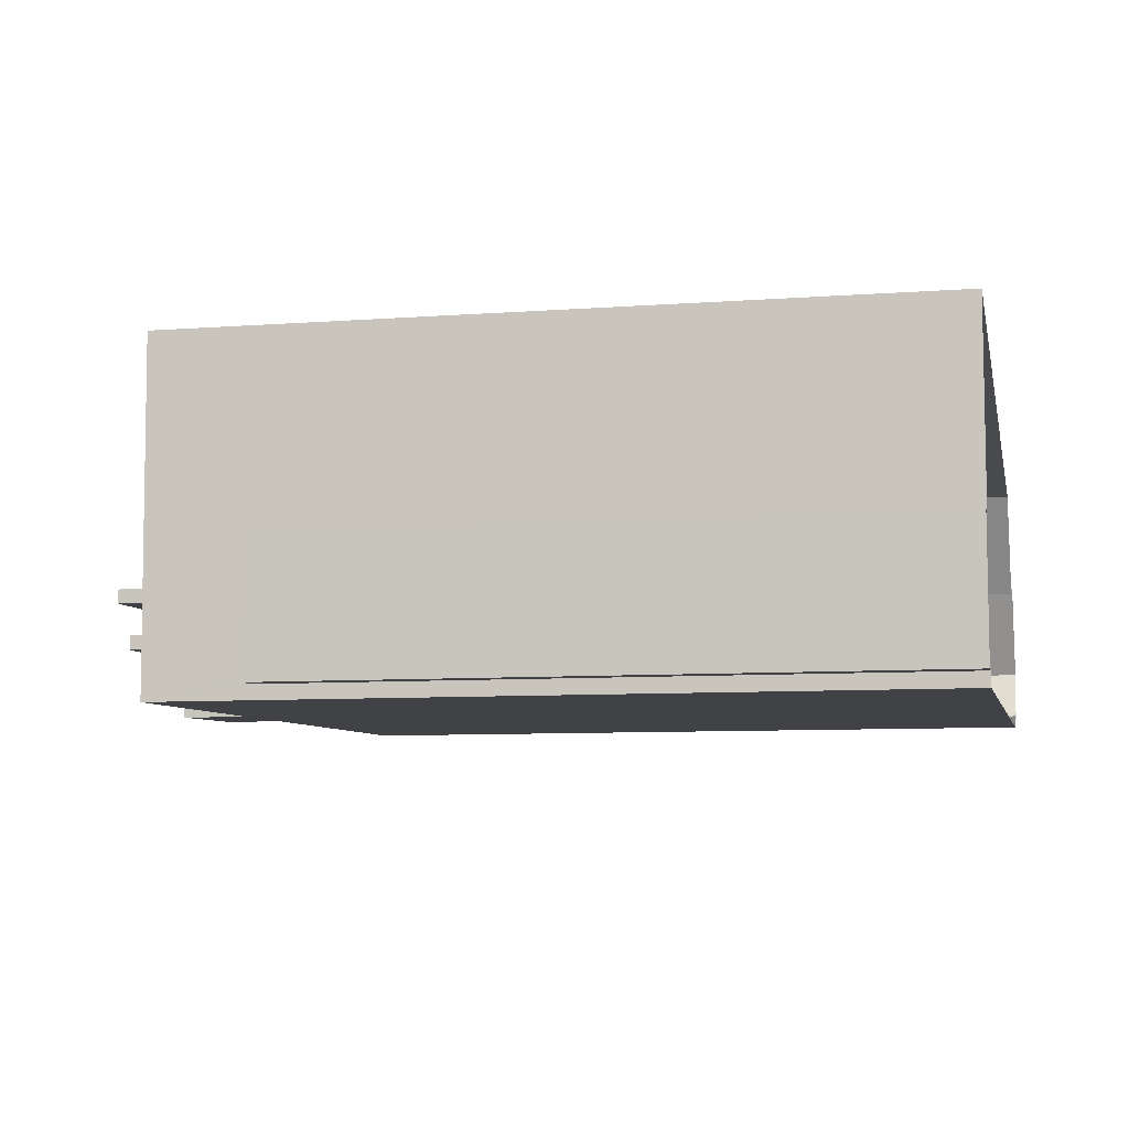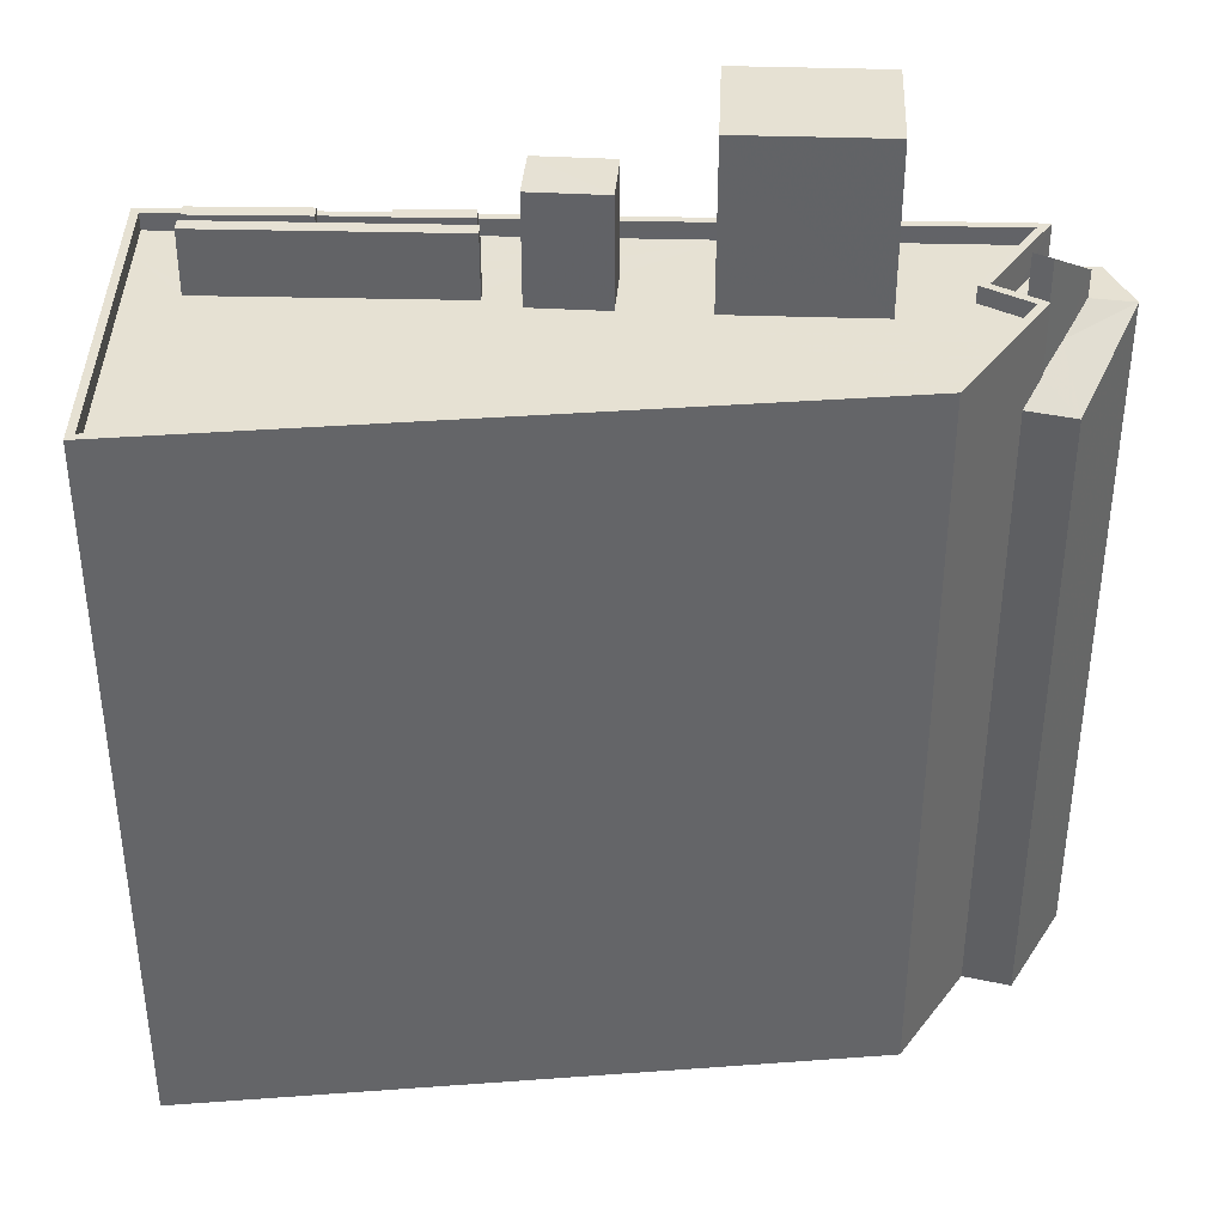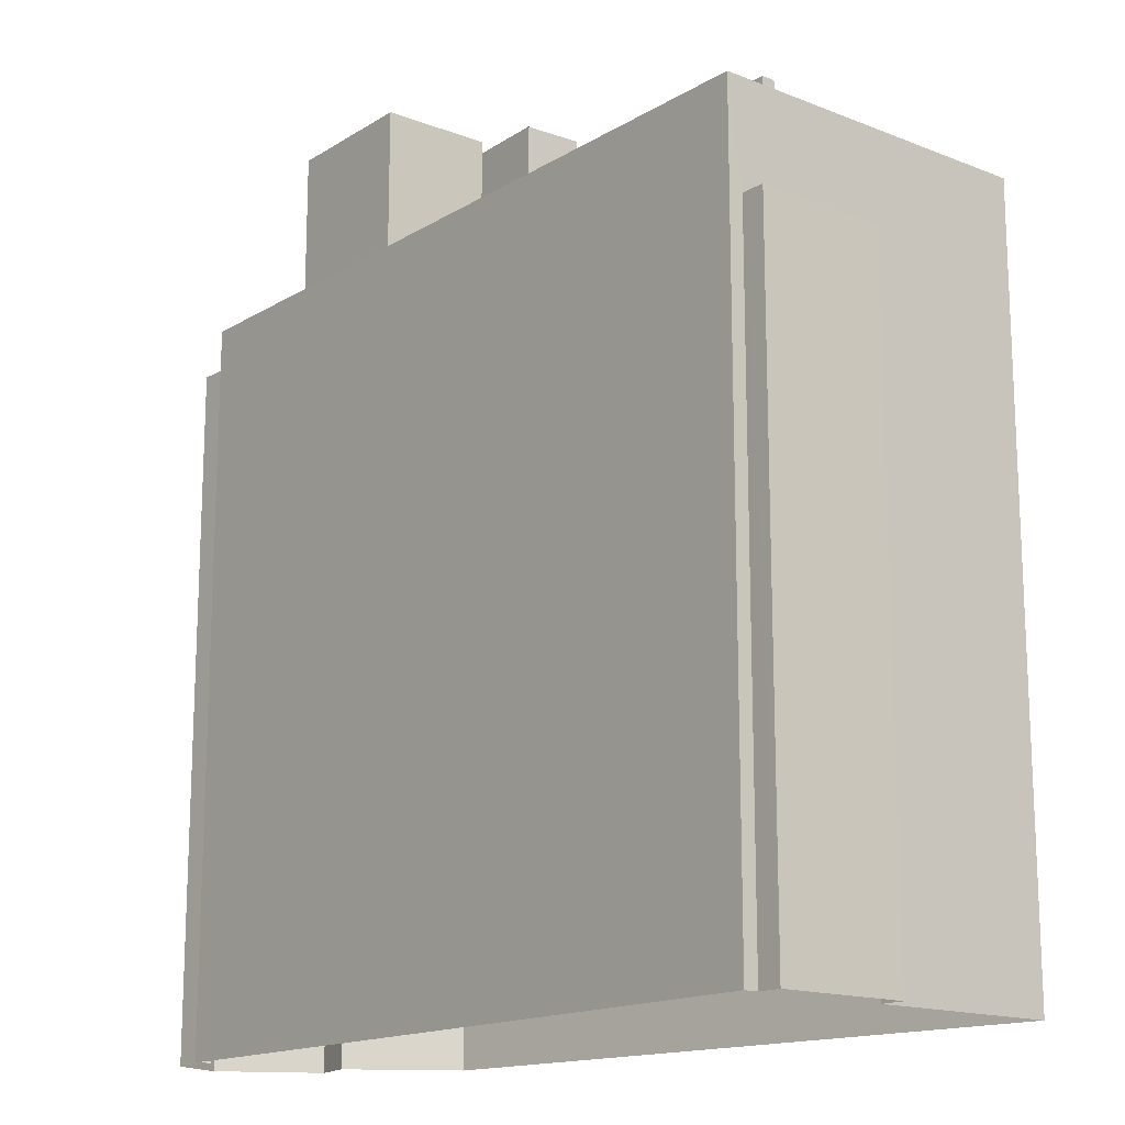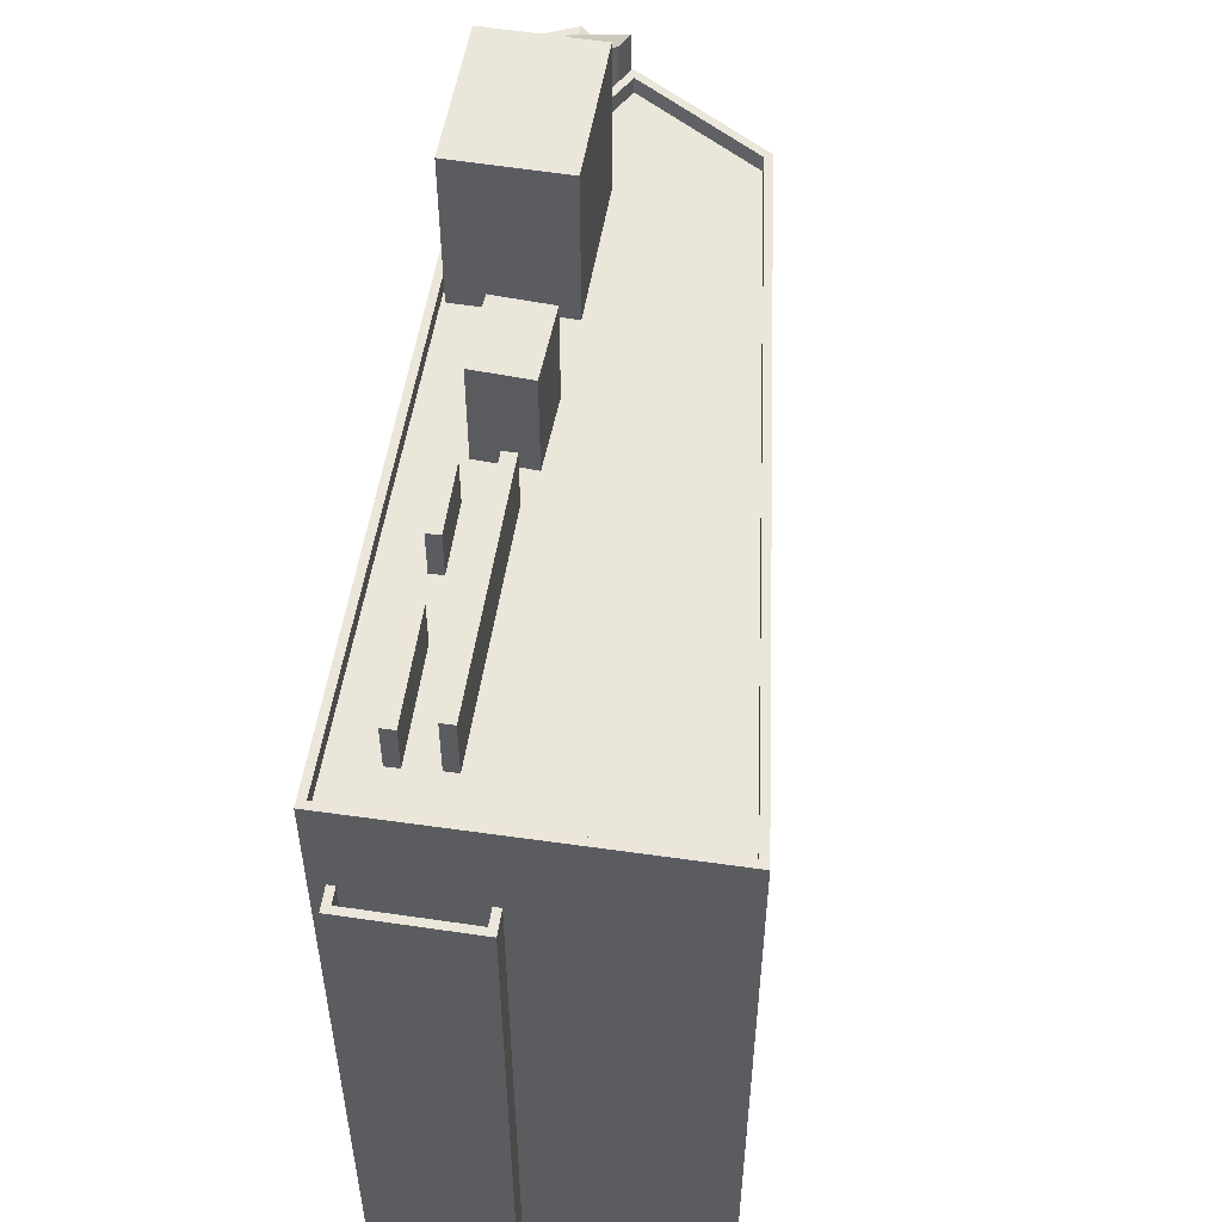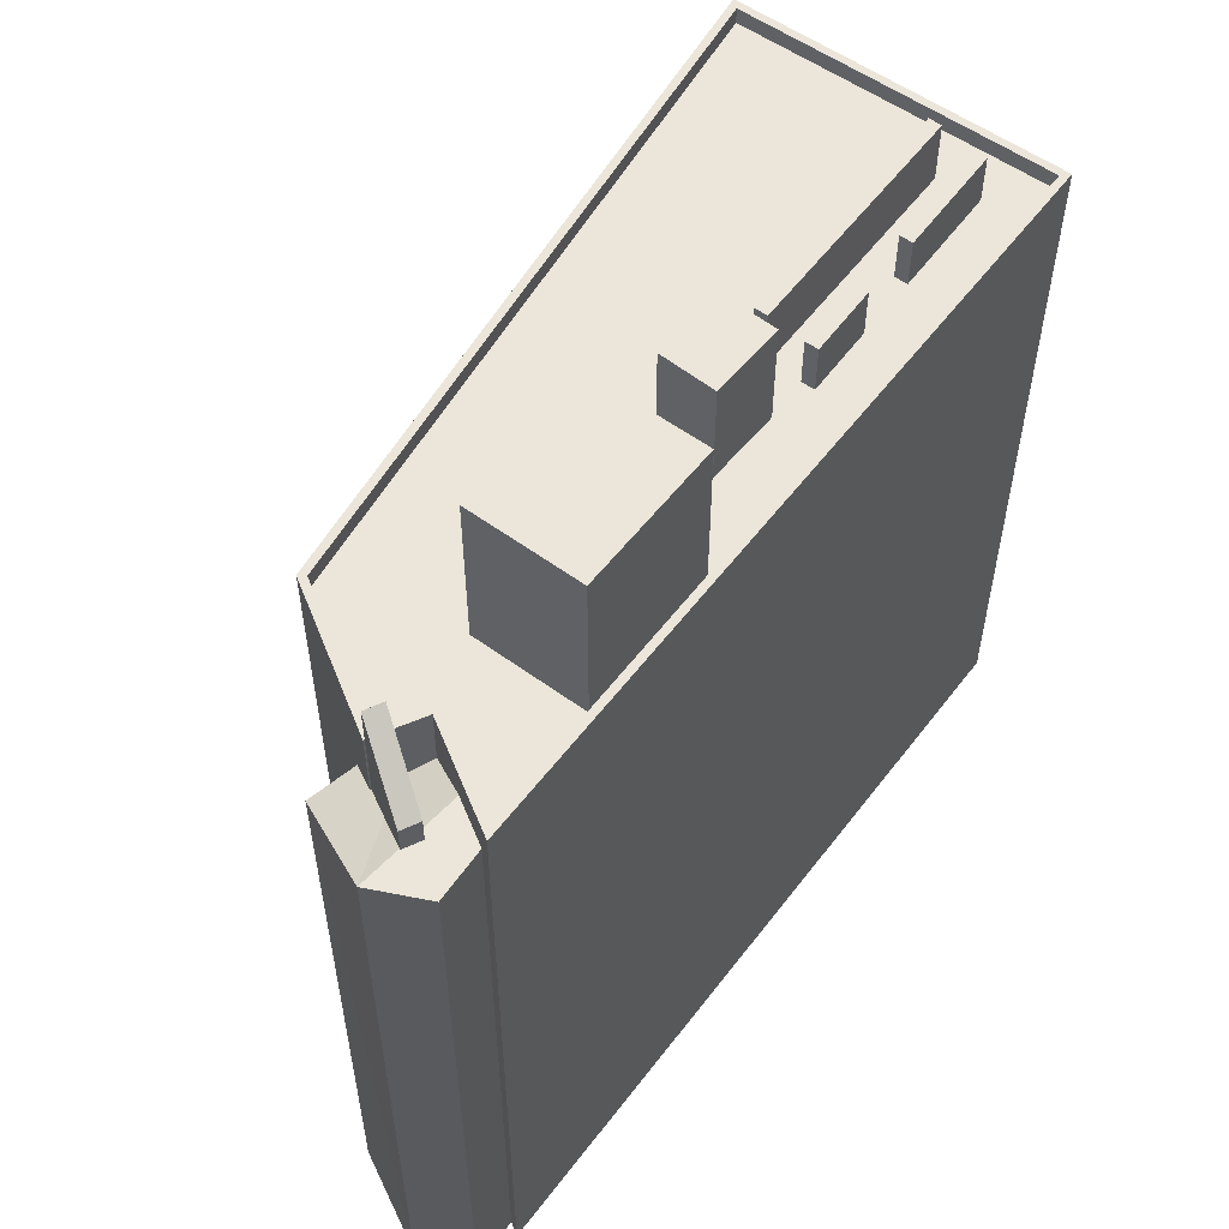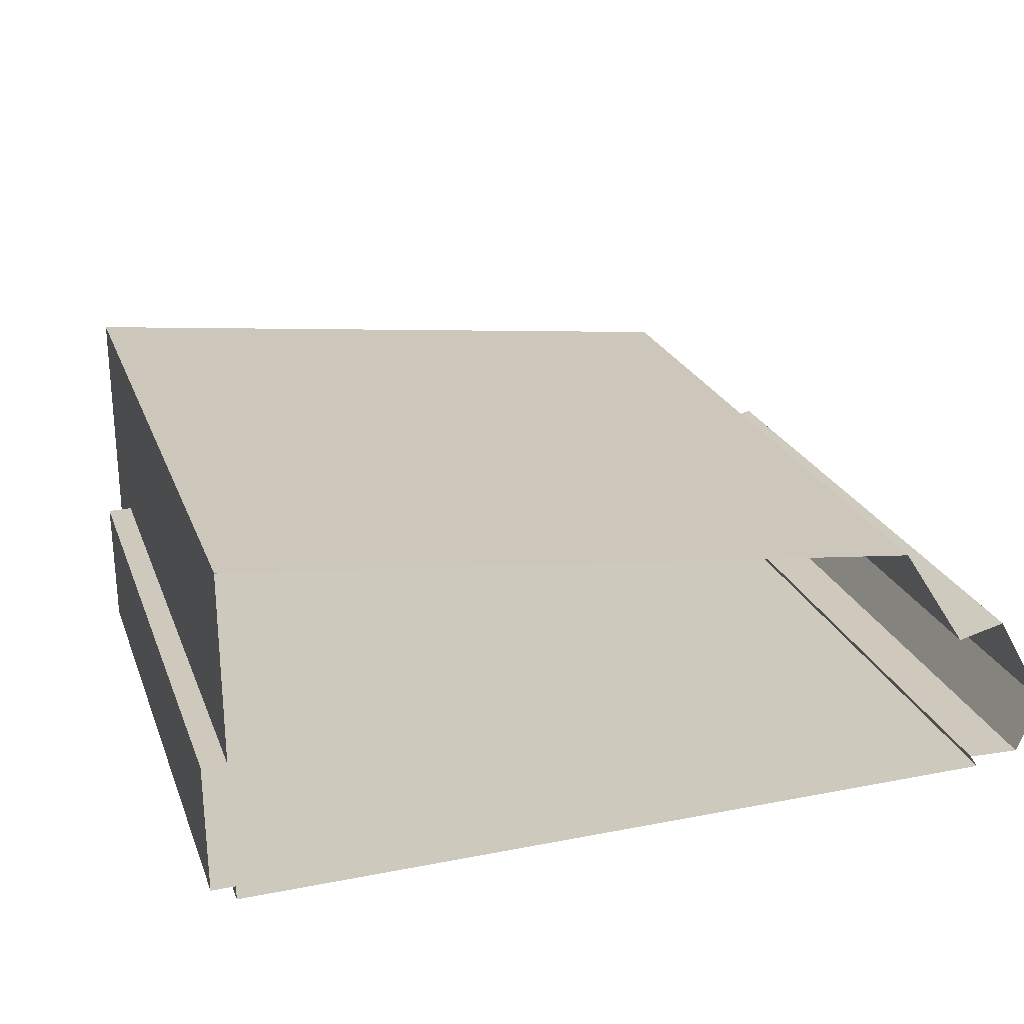
<metadata>
{"format":"obj","ext":"obj","renderer":"f3d","projection":"perspective","resolution":1024,"background":"white","views":[{"elev":-7.6,"azim":102.0,"up":"+Y"},{"elev":38.9,"azim":-179.4,"up":"+Z"},{"elev":-15.7,"azim":49.8,"up":"+Z"},{"elev":54.8,"azim":97.9,"up":"+Z"},{"elev":56.7,"azim":-54.5,"up":"+Z"},{"elev":22.5,"azim":163.0,"up":"+Y"}]}
</metadata>
<code>
v 1.226e+04 -1.501e+04 19.74
v 1.224e+04 -1.501e+04 19.74
v 1.224e+04 -1.501e+04 19.74
v 1.226e+04 -1.501e+04 19.74
v 1.226e+04 -1.501e+04 19.74
v 1.226e+04 -1.501e+04 19.74
v 1.223e+04 -1.501e+04 19.74
v 1.223e+04 -1.501e+04 19.74
v 1.224e+04 -1.5e+04 19.74
v 1.224e+04 -1.5e+04 19.74
v 1.226e+04 -1.5e+04 19.74
v 1.226e+04 -1.501e+04 19.74
v 1.224e+04 -1.5e+04 19.74
v 1.224e+04 -1.501e+04 37.52
v 1.224e+04 -1.5e+04 37.13
v 1.224e+04 -1.5e+04 37.13
v 1.223e+04 -1.501e+04 38.49
v 1.224e+04 -1.501e+04 37.96
v 1.224e+04 -1.501e+04 37.62
v 1.224e+04 -1.501e+04 37.6
v 1.224e+04 -1.501e+04 37.69
v 1.224e+04 -1.501e+04 37.54
v 1.224e+04 -1.501e+04 38.49
v 1.224e+04 -1.501e+04 38.49
v 1.224e+04 -1.501e+04 37.79
v 1.224e+04 -1.501e+04 38.49
v 1.223e+04 -1.501e+04 38.49
v 1.224e+04 -1.501e+04 38.49
v 1.224e+04 -1.501e+04 38.49
v 1.224e+04 -1.501e+04 38.49
v 1.224e+04 -1.501e+04 38.49
v 1.224e+04 -1.501e+04 40.48
v 1.224e+04 -1.501e+04 39.2
v 1.224e+04 -1.501e+04 39.2
v 1.224e+04 -1.501e+04 40.48
v 1.226e+04 -1.501e+04 39.42
v 1.224e+04 -1.501e+04 39.42
v 1.224e+04 -1.501e+04 39.42
v 1.224e+04 -1.501e+04 39.42
v 1.226e+04 -1.501e+04 39.42
v 1.224e+04 -1.501e+04 39.42
v 1.226e+04 -1.501e+04 38.97
v 1.226e+04 -1.501e+04 38.97
v 1.225e+04 -1.501e+04 38.97
v 1.225e+04 -1.501e+04 38.97
v 1.225e+04 -1.501e+04 38.97
v 1.225e+04 -1.501e+04 38.97
v 1.225e+04 -1.501e+04 38.97
v 1.225e+04 -1.501e+04 38.97
v 1.225e+04 -1.501e+04 38.97
v 1.224e+04 -1.501e+04 38.97
v 1.225e+04 -1.501e+04 38.97
v 1.225e+04 -1.501e+04 38.97
v 1.224e+04 -1.501e+04 38.97
v 1.225e+04 -1.501e+04 38.97
v 1.225e+04 -1.501e+04 38.97
v 1.224e+04 -1.5e+04 38.97
v 1.224e+04 -1.501e+04 38.97
v 1.224e+04 -1.501e+04 38.97
v 1.225e+04 -1.5e+04 38.97
v 1.224e+04 -1.501e+04 38.97
v 1.224e+04 -1.501e+04 38.97
v 1.224e+04 -1.501e+04 38.97
v 1.224e+04 -1.501e+04 38.97
v 1.225e+04 -1.501e+04 38.97
v 1.225e+04 -1.501e+04 38.97
v 1.225e+04 -1.501e+04 38.97
v 1.225e+04 -1.501e+04 38.97
v 1.225e+04 -1.501e+04 38.97
v 1.226e+04 -1.501e+04 38.97
v 1.225e+04 -1.501e+04 38.97
v 1.225e+04 -1.501e+04 38.97
v 1.226e+04 -1.501e+04 38.97
v 1.226e+04 -1.5e+04 38.97
v 1.226e+04 -1.501e+04 38.97
v 1.226e+04 -1.501e+04 38.97
v 1.226e+04 -1.5e+04 39.42
v 1.226e+04 -1.5e+04 39.42
v 1.224e+04 -1.501e+04 39.42
v 1.224e+04 -1.501e+04 39.42
v 1.224e+04 -1.5e+04 39.42
v 1.224e+04 -1.5e+04 39.42
v 1.225e+04 -1.501e+04 40.3
v 1.226e+04 -1.501e+04 40.3
v 1.226e+04 -1.501e+04 40.3
v 1.225e+04 -1.501e+04 40.3
v 1.225e+04 -1.501e+04 40.3
v 1.225e+04 -1.501e+04 40.3
v 1.225e+04 -1.501e+04 40.3
v 1.225e+04 -1.501e+04 40.3
v 1.225e+04 -1.501e+04 40.64
v 1.226e+04 -1.501e+04 40.64
v 1.226e+04 -1.501e+04 40.64
v 1.225e+04 -1.501e+04 40.64
v 1.224e+04 -1.501e+04 43.32
v 1.224e+04 -1.501e+04 43.32
v 1.224e+04 -1.501e+04 43.32
v 1.224e+04 -1.501e+04 43.32
v 1.225e+04 -1.501e+04 41.82
v 1.225e+04 -1.501e+04 41.82
v 1.225e+04 -1.501e+04 41.82
v 1.225e+04 -1.501e+04 41.82
v 1.226e+04 -1.501e+04 35.68
v 1.226e+04 -1.501e+04 35.68
v 1.226e+04 -1.501e+04 35.68
v 1.226e+04 -1.501e+04 35.68
v 1.226e+04 -1.501e+04 36.68
v 1.226e+04 -1.501e+04 36.68
v 1.226e+04 -1.501e+04 36.68
v 1.226e+04 -1.501e+04 36.68
v 1.226e+04 -1.501e+04 36.68
v 1.226e+04 -1.501e+04 36.68
v 1.226e+04 -1.501e+04 36.68
v 1.226e+04 -1.501e+04 36.68
f 1 2 3
f 4 5 6
f 1 3 6
f 3 7 8
f 9 10 8
f 11 12 13
f 4 6 12
f 13 3 10
f 6 3 13
f 10 3 8
f 12 6 13
f 14 15 16
f 16 17 18
f 19 14 20
f 19 20 21
f 22 14 18
f 20 14 22
f 14 16 18
f 23 24 21
f 21 25 19
f 21 24 25
f 18 17 26
f 17 27 28
f 27 29 30
f 26 17 28
f 29 24 23
f 30 29 23
f 27 30 28
f 31 29 27
f 32 33 34
f 35 32 34
f 36 37 38
f 38 37 39
f 36 40 37
f 39 37 41
f 42 43 44
f 45 46 44
f 47 45 48
f 42 44 46
f 48 49 47
f 46 50 51
f 52 50 53
f 54 51 55
f 46 47 50
f 56 50 52
f 55 51 56
f 47 46 45
f 51 50 56
f 57 58 59
f 60 57 61
f 62 63 64
f 58 62 59
f 51 63 46
f 60 65 66
f 66 65 67
f 67 56 52
f 68 54 55
f 64 63 51
f 65 56 67
f 60 68 65
f 59 62 64
f 68 61 54
f 61 57 59
f 60 61 68
f 69 52 53
f 44 43 70
f 49 48 71
f 49 71 72
f 69 67 52
f 66 73 60
f 43 74 73
f 69 72 67
f 60 73 74
f 71 75 76
f 73 76 43
f 76 67 71
f 70 43 75
f 71 67 72
f 76 75 43
f 36 77 78
f 41 79 39
f 39 79 80
f 81 78 77
f 36 78 40
f 81 80 79
f 79 82 81
f 78 81 82
f 83 84 85
f 86 83 85
f 87 88 89
f 90 87 89
f 91 92 93
f 91 94 92
f 95 96 97
f 98 95 97
f 99 100 101
f 99 102 100
f 103 104 105
f 106 103 105
f 107 108 109
f 110 111 112
f 108 113 109
f 112 111 114
f 109 113 114
f 111 109 114
f 31 27 7
f 3 31 7
f 17 8 7
f 27 17 7
f 16 9 8
f 17 16 8
f 10 9 16
f 15 10 16
f 30 33 28
f 30 34 33
f 22 18 32
f 32 18 33
f 26 28 33
f 18 26 33
f 20 32 35
f 20 22 32
f 23 34 30
f 34 23 35
f 20 35 21
f 21 35 23
f 24 39 25
f 39 29 38
f 38 31 2
f 2 31 3
f 29 31 38
f 29 39 24
f 14 80 15
f 10 15 13
f 13 15 81
f 15 80 81
f 77 11 13
f 81 77 13
f 6 108 1
f 108 36 1
f 36 112 77
f 11 112 12
f 77 112 11
f 107 103 106
f 107 36 108
f 106 110 107
f 36 110 112
f 36 107 110
f 36 2 1
f 36 38 2
f 14 19 80
f 19 25 39
f 19 39 80
f 42 46 40
f 46 63 37
f 46 37 40
f 62 37 63
f 62 41 37
f 58 41 62
f 58 79 41
f 57 79 58
f 57 82 79
f 74 78 60
f 60 82 57
f 60 78 82
f 42 40 43
f 43 78 74
f 43 40 78
f 71 85 75
f 71 86 85
f 75 84 70
f 75 85 84
f 45 44 83
f 44 70 84
f 44 84 83
f 71 48 86
f 86 48 83
f 48 45 83
f 69 89 72
f 69 90 89
f 47 49 88
f 49 89 88
f 49 72 89
f 88 87 50
f 47 88 50
f 69 53 90
f 53 50 87
f 90 53 87
f 66 93 73
f 66 91 93
f 73 92 76
f 73 93 92
f 92 94 67
f 76 92 67
f 94 91 66
f 67 94 66
f 59 97 96
f 59 64 97
f 95 59 96
f 95 61 59
f 61 95 54
f 95 98 54
f 98 51 54
f 64 51 98
f 97 64 98
f 101 100 68
f 55 101 68
f 100 102 65
f 68 100 65
f 65 99 56
f 65 102 99
f 99 101 55
f 56 99 55
f 12 114 4
f 12 112 114
f 113 5 4
f 114 113 4
f 108 5 113
f 108 6 5
f 103 109 104
f 103 107 109
f 106 105 111
f 110 106 111
f 109 105 104
f 109 111 105

</code>
